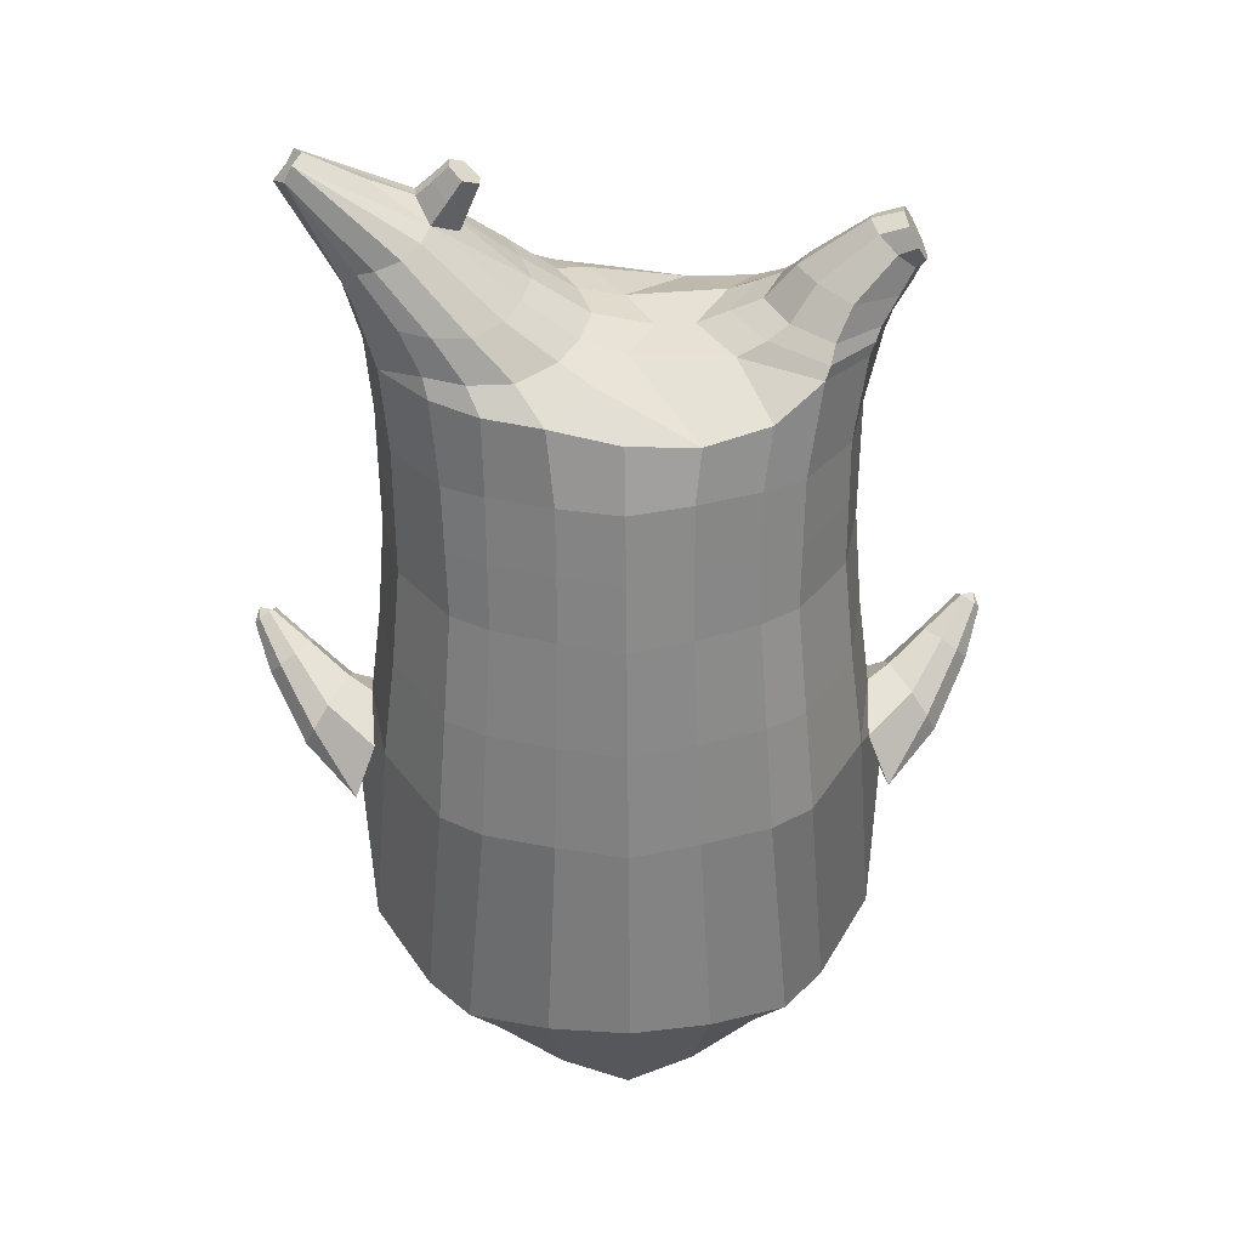
<metadata>
{"format":"obj","ext":"obj","renderer":"f3d","projection":"perspective","resolution":1024,"background":"white","views":[{"elev":43.8,"azim":178.2,"up":"+Y"}]}
</metadata>
<code>
o korok
v 0 -0.758 0.3387
v 0 0.5954 0.4053
v -0.2329 -0.6628 0.3627
v -0.2624 0.6042 0.3589
v -0.3023 -0.6584 0.3515
v -0.3536 0.6633 0.3105
v -0.39 -0.6799 0.3112
v -0.4419 0.6607 0.2171
v -0.4275 -0.7369 0.2207
v -0.48 0.6589 0.1145
v -0.395 -0.7959 0.1259
v -0.4419 0.6771 0.01358
v -0.3023 -0.8461 0.0184
v -0.3536 0.6945 -0.07819
v -0.2329 -0.8701 -0.05463
v -0.2624 0.6439 -0.1354
v -0 -0.8977 -0.2481
v -0 0.6427 -0.1826
v 0 0.4776 0.4439
v -0.2452 0.4826 0.3808
v -0.3246 0.4856 0.3438
v -0.4157 0.4945 0.2329
v -0.45 0.505 0.1022
v -0.4157 0.5155 -0.02859
v -0.3246 0.5244 -0.1394
v -0.2452 0.5274 -0.1765
v -0 0.5325 -0.2395
v 0 0.2146 0.4801
v -0.2452 0.2202 0.4106
v -0.3182 0.2237 0.3669
v -0.4157 0.2342 0.2359
v -0.45 0.2467 0.08141
v -0.4157 0.2591 -0.07308
v -0.3182 0.2696 -0.204
v -0.2452 0.2731 -0.2478
v -0 0.2791 -0.3223
v 0 -0.2068 0.5115
v -0.2724 -0.1798 0.4031
v -0.3536 -0.1776 0.3497
v -0.4953 -0.1709 0.04791
v -0.3536 -0.1488 -0.3169
v -0.2724 -0.1445 -0.3679
v -0 -0.1307 -0.4461
v -0.1631 -0.7036 0.3148
v -0.09483 -0.7659 0.1809
v -0.1631 -0.8305 0.05479
v 0 -0.5129 0.4578
v -0.2724 -0.4756 0.3875
v -0.3536 -0.4612 0.3505
v -0.5225 -0.5891 0.08736
v -0.3986 -0.6733 -0.2931
v -0.3147 -0.63 -0.4123
v -0 -0.5202 -0.5525
v 0 -0.6737 0.4055
v -0.2588 -0.5299 0.3989
v -0.3359 -0.5012 0.3721
v -0.4488 -0.5461 0.2715
v -0.4945 -0.6375 0.1466
v -0.4666 -0.7341 0.004763
v -0.3359 -0.8187 -0.1491
v -0.2588 -0.8489 -0.244
v -0 -0.8573 -0.3983
v 0 -0.6323 0.4294
v -0.2656 -0.5041 0.4
v -0.3447 -0.4789 0.3659
v -0.4604 -0.5262 0.2535
v -0.5122 -0.6159 0.1192
v -0.4824 -0.7158 -0.03351
v -0.3447 -0.7988 -0.1951
v -0.2656 -0.8231 -0.293
v -0 -0.8209 -0.4408
v -0.278 -0.7955 0.3262
v -0.3183 -0.8009 0.2871
v -0.334 -0.813 0.2409
v -0.3183 -0.8257 0.1937
v -0.278 -0.8325 0.1526
v -0.1725 -0.8312 0.1766
v -0.1725 -0.7998 0.2984
v -0.1548 -0.8145 0.2371
v -0.2704 -0.8548 0.2693
v -0.2814 -0.8538 0.2462
v -0.2704 -0.8529 0.2215
v -0.2392 -0.8517 0.2016
v -0.1766 -0.8545 0.2449
v -0.2977 -0.7073 0.3518
v -0.2977 -0.8418 0.08751
v -0.3605 -0.8079 0.1622
v -0.3845 -0.7704 0.2341
v -0.1631 -0.8242 0.0973
v -0.3605 -0.7345 0.303
v -0.1631 -0.7331 0.3091
v -0.1214 -0.7765 0.2011
v -0.201 -0.796 0.3127
v -0.2486 -0.793 0.3255
v -0.201 -0.834 0.1646
v -0.2486 -0.8351 0.1539
v -0.2017 -0.8549 0.2787
v -0.2298 -0.8546 0.2871
v -0.2155 -0.8724 0.2476
v -0.2017 -0.8526 0.213
v -0.2511 -0.7107 0.3511
v -0.2037 -0.7148 0.3341
v -0.2037 -0.8379 0.07243
v -0.2511 -0.8473 0.06863
v -0.1165 -0.7378 0.3335
v -0.1362 0.5816 0.3899
v -0.1226 0.4797 0.4173
v -0.1226 0.2168 0.4529
v -0.1362 -0.2037 0.473
v -0.1362 -0.52 0.4256
v -0.1294 -0.6357 0.4
v -0.1328 -0.6012 0.415
v -0.1165 -0.8937 -0.1685
v -0.1362 0.6266 -0.1697
v -0.1226 0.5304 -0.213
v -0.1226 0.2765 -0.29
v -0.1362 -0.137 -0.411
v -0.1573 -0.5499 -0.5129
v -0.1294 -0.8528 -0.3415
v -0.1328 -0.8197 -0.3867
v -0.5282 -0.3778 0.003486
v -0.628 -0.3257 0.07379
v -0.5428 -0.1677 0.08928
v -0.6316 -0.271 0.00075
v -0.613 -0.2236 -0.005625
v -0.5593 -0.2712 0.1665
v -0.5845 -0.3119 0.1528
v -0.7017 -0.1829 0.1165
v -0.6798 -0.1493 0.1053
v -0.6942 -0.214 0.1563
v -0.6195 -0.1335 0.1521
v -0.6289 -0.1917 0.2026
v -0.6608 -0.2167 0.1944
v -0.733 -0.1191 0.1971
v -0.7223 -0.1038 0.1923
v -0.7281 -0.1295 0.2129
v -0.6967 -0.09629 0.2107
v -0.7014 -0.1209 0.2312
v -0.7163 -0.1328 0.2282
v -0.724 -0.1013 0.2231
v -0.5828 -0.1846 0.02259
v -0.6498 -0.1344 0.1216
v -0.7028 -0.09261 0.2006
v -0.4729 -0.2424 0.1454
v -0.5417 -0.2212 0.1497
v -0.6166 -0.1626 0.1855
v -0.6914 -0.102 0.222
v -0.4962 -0.3297 0.1643
v -0.1362 -0.4125 0.4158
v 0 -0.3629 0.459
v -0.4646 -0.5143 0.2366
v -0.4558 -0.1888 0.2368
v -0.53 -0.3096 -0.1128
v -0.4899 -0.2192 -0.06112
v -0.4629 -0.154 -0.1427
v -0.5092 -0.6718 -0.1007
v 0.2329 -0.6628 0.3627
v 0.2474 0.6405 0.3749
v 0.3023 -0.6584 0.3515
v 0.3386 0.6517 0.3296
v 0.39 -0.6799 0.3112
v 0.4293 0.6618 0.2346
v 0.4275 -0.7369 0.2207
v 0.4614 0.6614 0.1147
v 0.395 -0.7959 0.1259
v 0.3023 -0.8461 0.0184
v 0.3386 0.6861 -0.09893
v 0.2329 -0.8701 -0.05463
v 0.2474 0.6823 -0.1454
v 0.2452 0.4826 0.3808
v 0.3246 0.4856 0.3438
v 0.4157 0.4945 0.2329
v 0.45 0.505 0.1022
v 0.4157 0.5155 -0.02859
v 0.3246 0.5244 -0.1394
v 0.2452 0.5274 -0.1765
v 0.2452 0.2202 0.4106
v 0.3182 0.2237 0.3669
v 0.4157 0.2342 0.2359
v 0.45 0.2467 0.08141
v 0.4157 0.2591 -0.07308
v 0.3182 0.2696 -0.204
v 0.2452 0.2731 -0.2478
v 0.2724 -0.1798 0.4031
v 0.3536 -0.1776 0.3497
v 0.4953 -0.1709 0.04791
v 0.3536 -0.1488 -0.3169
v 0.2724 -0.1445 -0.3679
v 0.1631 -0.7036 0.3148
v 0.09482 -0.7659 0.1809
v 0.1631 -0.8305 0.05479
v 0.2724 -0.4756 0.3875
v 0.3536 -0.4612 0.3505
v 0.5225 -0.5891 0.08736
v 0.3986 -0.6733 -0.2931
v 0.3147 -0.63 -0.4123
v 0.2588 -0.5299 0.3989
v 0.3359 -0.5012 0.3721
v 0.4488 -0.5461 0.2715
v 0.4945 -0.6375 0.1466
v 0.4666 -0.7341 0.004763
v 0.3359 -0.8187 -0.1491
v 0.2588 -0.8489 -0.244
v 0.2656 -0.5041 0.4
v 0.3447 -0.4789 0.3659
v 0.4604 -0.5262 0.2535
v 0.5122 -0.6159 0.1192
v 0.4824 -0.7158 -0.03351
v 0.3447 -0.7988 -0.1951
v 0.2656 -0.8231 -0.293
v 0.278 -0.7955 0.3262
v 0.3183 -0.8009 0.2871
v 0.334 -0.813 0.2409
v 0.3183 -0.8256 0.1937
v 0.278 -0.8325 0.1526
v 0.1725 -0.8312 0.1766
v 0.1725 -0.7998 0.2984
v 0.1548 -0.8145 0.2371
v 0.2705 -0.8548 0.2693
v 0.2814 -0.8537 0.2462
v 0.2705 -0.8529 0.2215
v 0.2392 -0.8517 0.2016
v 0.1767 -0.8545 0.2449
v 0.2977 -0.7073 0.3518
v 0.2977 -0.8418 0.08751
v 0.3605 -0.8079 0.1622
v 0.3844 -0.7704 0.2341
v 0.1631 -0.8242 0.09731
v 0.3605 -0.7345 0.303
v 0.1631 -0.7331 0.3091
v 0.1214 -0.7765 0.2012
v 0.201 -0.796 0.3127
v 0.2486 -0.793 0.3255
v 0.201 -0.834 0.1646
v 0.2486 -0.8351 0.1539
v 0.2017 -0.8549 0.2787
v 0.2299 -0.8546 0.2871
v 0.2156 -0.8724 0.2476
v 0.2017 -0.8526 0.213
v 0.2511 -0.7107 0.3511
v 0.2037 -0.7148 0.3341
v 0.2037 -0.8379 0.07243
v 0.2511 -0.8473 0.06863
v 0.1165 -0.7378 0.3335
v 0.1362 0.6265 0.3935
v 0.1226 0.4797 0.4173
v 0.1226 0.2168 0.4529
v 0.1362 -0.2037 0.473
v 0.1362 -0.52 0.4256
v 0.1294 -0.6357 0.4
v 0.1328 -0.6012 0.415
v 0.1165 -0.8937 -0.1685
v 0.1362 0.6714 -0.1661
v 0.1226 0.5304 -0.213
v 0.1226 0.2765 -0.29
v 0.1362 -0.137 -0.411
v 0.1573 -0.5499 -0.5129
v 0.1294 -0.8528 -0.3415
v 0.1328 -0.8197 -0.3867
v 0.5282 -0.3778 0.003486
v 0.628 -0.3257 0.07379
v 0.5428 -0.1677 0.08928
v 0.6316 -0.271 0.00075
v 0.613 -0.2236 -0.005625
v 0.5593 -0.2712 0.1665
v 0.5845 -0.3119 0.1528
v 0.7017 -0.1829 0.1165
v 0.6798 -0.1493 0.1053
v 0.6942 -0.214 0.1563
v 0.6195 -0.1335 0.1521
v 0.6289 -0.1917 0.2026
v 0.6608 -0.2167 0.1944
v 0.733 -0.1191 0.1971
v 0.7223 -0.1038 0.1923
v 0.7281 -0.1295 0.2129
v 0.6967 -0.09629 0.2107
v 0.7014 -0.1209 0.2312
v 0.7163 -0.1328 0.2282
v 0.724 -0.1013 0.2231
v 0.5828 -0.1846 0.02259
v 0.6498 -0.1344 0.1216
v 0.7028 -0.09261 0.2006
v 0.4729 -0.2424 0.1454
v 0.5417 -0.2212 0.1497
v 0.6166 -0.1626 0.1855
v 0.6914 -0.102 0.222
v 0.4962 -0.3297 0.1643
v 0.1362 -0.4125 0.4158
v 0.4646 -0.5143 0.2366
v 0.4558 -0.1888 0.2368
v 0.53 -0.3096 -0.1128
v 0.4899 -0.2192 -0.06112
v 0.4629 -0.154 -0.1427
v 0.5092 -0.6718 -0.1007
v -0.2036 0.6879 0.003369
v -0.1386 0.6789 0.1161
v -0.2036 0.6698 0.2289
v 0.05122 0.6631 0.3125
v -0.01378 0.671 0.2143
v -0.06378 0.6789 0.1161
v -0.01378 0.6868 0.01797
v 0.05122 0.6946 -0.08021
v -0.4619 0.712 0.2028
v -0.3736 0.7164 0.2728
v -0.495 0.7088 0.1185
v -0.4619 0.7254 0.03594
v -0.3736 0.741 -0.03246
v -0.2986 0.7218 0.2064
v -0.2986 0.7356 0.03388
v -0.2586 0.7287 0.1201
v -0.4932 0.7608 0.1824
v -0.4067 0.7719 0.2339
v -0.5236 0.7602 0.1227
v -0.4932 0.7703 0.06378
v -0.4067 0.7896 0.01471
v -0.3469 0.7869 0.18
v -0.3469 0.7957 0.07037
v -0.315 0.7969 0.1256
v 0.3861 0.7655 0.2865
v 0.3277 0.7635 0.3114
v 0.4642 0.7715 0.212
v 0.4916 0.7785 0.1242
v 0.4642 0.7856 0.03626
v 0.3861 0.7916 -0.03824
v 0.3277 0.7936 -0.06313
v 0.2591 0.7939 -0.0667
v 0.2591 0.7632 0.315
v 0.2015 0.7899 -0.01722
v 0.2015 0.7672 0.2655
v 0.1727 0.7729 0.1948
v 0.1547 0.7785 0.1242
v 0.1727 0.7842 0.05346
v 0.4556 0.8465 0.2318
v 0.4225 0.8606 0.2486
v 0.4898 0.8288 0.1945
v 0.5153 0.8269 0.128
v 0.4898 0.8394 0.0627
v 0.4556 0.8628 0.02877
v 0.4225 0.8795 0.01445
v 0.3751 0.9017 0.01399
v 0.3751 0.8825 0.2526
v 0.3425 0.9143 0.04614
v 0.3425 0.9001 0.2229
v 0.5729 0.9957 0.1748
v 0.5949 0.9842 0.1407
v 0.5729 1.001 0.1088
v 0.5572 1.027 0.1749
v 0.5409 1.038 0.145
v 0.5572 1.032 0.1138
v -0.3636 0.7185 -0.06491
v -0.2586 0.7119 0.01665
v -0.2586 0.6956 0.2196
v -0.3636 0.6891 0.3012
v -0.4519 0.6862 0.2123
v -0.488 0.6838 0.1165
v -0.1986 0.7038 0.1181
v -0.4519 0.7014 0.02244
v 0.1102 0.6914 0.2726
v 0.07219 0.697 0.2021
v 0.3477 0.6883 0.311
v 0.1872 0.7215 -0.1019
v 0.2716 0.7217 -0.1043
v 0.04844 0.7038 0.1181
v 0.07219 0.7105 0.0342
v 0.3477 0.7193 -0.0747
v 0.4293 0.681 -0.003472
v 0.1102 0.7162 -0.03631
v 0.2716 0.6859 0.3405
v 0.1872 0.6861 0.3382
v -0.5217 0.8054 0.1633
v -0.4866 0.8392 0.1809
v -0.5379 0.7922 0.1253
v -0.5217 0.8113 0.08977
v -0.4866 0.8475 0.07777
v -0.4534 0.8736 0.1675
v -0.4534 0.8793 0.09649
v -0.4413 0.8885 0.133
v -0.5398 0.8195 0.1645
v -0.5223 0.8533 0.1821
v -0.5479 0.8063 0.1264
v -0.5398 0.8254 0.0909
v -0.5223 0.8616 0.07891
v -0.5057 0.8877 0.1687
v -0.5057 0.8934 0.09763
v -0.4996 0.9026 0.1341
v 0.3261 0.9184 0.09097
v 0.2685 0.9936 0.177
v 0.2685 0.9993 0.1064
v 0.3515 0.9583 0.1245
v 0.3515 0.9561 0.1525
v 0.291 1.011 0.1557
v 0.291 1.013 0.1302
v 0.2389 0.9777 0.1288
v 0.2389 0.9759 0.1513
v 0.4349 0.9844 0.1407
v 0.2769 0.8833 0.1448
v 0.2769 0.8853 0.1205
v 0.3261 0.9113 0.1792
v 0.297 0.9593 0.0987
v 0.321 0.983 0.1541
v 0.321 0.9852 0.1272
v 0.2969 0.9529 0.1781
v 0.2582 0.9322 0.1246
v 0.2582 0.9303 0.1482
v 0 0.003888 0.4958
v -0.2588 0.01852 0.4031
v -0.3359 0.0215 0.3545
v -0.4681 0.03612 0.06413
v -0.3359 0.06 -0.2642
v -0.2588 0.06412 -0.3108
v -0 0.07419 -0.3844
v -0.1294 0.006531 0.4629
v -0.1294 0.06967 -0.3519
v -0.4331 0.02174 0.2361
v -0.4364 0.05136 -0.1083
v 0.2588 0.01852 0.4031
v 0.3359 0.0215 0.3545
v 0.4681 0.03612 0.06413
v 0.3359 0.06 -0.2642
v 0.2588 0.06412 -0.3108
v 0.1294 0.006531 0.4629
v 0.1294 0.06967 -0.3519
v 0.4331 0.02174 0.2361
v 0.4364 0.05136 -0.1083
v 0 0.3461 0.462
v -0.2452 0.3514 0.3957
v -0.3214 0.3547 0.3553
v -0.4157 0.3644 0.2344
v -0.45 0.3758 0.09179
v -0.4157 0.3873 -0.05083
v -0.3214 0.397 -0.1717
v -0.2452 0.4003 -0.2121
v -0 0.4058 -0.2809
v -0.1226 0.3483 0.4351
v -0.1226 0.4034 -0.2515
v 0.2452 0.3514 0.3957
v 0.3214 0.3547 0.3553
v 0.4157 0.3644 0.2344
v 0.45 0.3758 0.09179
v 0.4157 0.3873 -0.05083
v 0.3214 0.397 -0.1717
v 0.2452 0.4003 -0.2121
v 0.1226 0.3483 0.4351
v 0.1226 0.4034 -0.2515
f 107 106 4 20
f 20 4 6 21
f 21 6 8 22
f 22 8 10 23
f 23 10 12 24
f 24 12 14 25
f 25 14 16 26
f 115 114 18 27
f 435 115 27 433
f 431 25 26 432
f 430 24 25 431
f 429 23 24 430
f 428 22 23 429
f 427 21 22 428
f 426 20 21 427
f 434 107 20 426
f 412 108 29 406
f 406 29 30 407
f 407 30 31 414
f 414 31 32 408
f 408 32 33 415
f 415 33 34 409
f 409 34 35 410
f 413 116 36 411
f 118 117 43 53
f 51 41 42 52
f 156 155 41 51
f 40 144 152
f 48 38 39 49
f 110 149 48
f 76 96 83
f 112 110 48 64
f 64 48 49 65
f 65 49 151 66
f 66 151 50 67
f 67 50 156 68
f 68 156 51 69
f 69 51 52 70
f 120 118 53 71
f 113 119 62 17
f 13 60 61 15
f 11 59 60 13
f 9 58 59 11
f 7 57 58 9
f 5 56 57 7
f 3 55 56 5
f 105 111 55 3
f 119 120 71 62
f 60 69 70 61
f 59 68 69 60
f 58 67 68 59
f 57 66 67 58
f 56 65 66 57
f 55 64 65 56
f 111 112 64 55
f 72 73 80 98
f 95 77 100
f 88 87 75 74
f 85 90 73 72
f 78 93 97
f 92 91 78 79
f 87 86 76 75
f 89 92 79 77
f 90 88 74 73
f 100 84 99
f 94 72 98
f 73 74 81 80
f 103 89 77 95
f 74 75 82 81
f 101 85 72 94
f 75 76 83 82
f 79 78 97 84
f 86 104 96 76
f 77 79 84 100
f 91 102 93 78
f 3 5 85 101
f 98 80 99
f 80 81 99
f 81 82 99
f 82 83 99
f 84 97 99
f 17 1 105 3 44 45 46 15 113
f 7 9 88 90
f 46 45 92 89
f 11 13 86 87
f 45 44 91 92
f 13 15 104 86
f 5 7 90 85
f 9 11 87 88
f 15 46 89 103
f 44 3 102 91
f 97 98 99
f 83 100 99
f 101 102 3
f 103 104 15
f 103 95 96 104
f 83 96 95 100
f 94 98 97 93
f 93 102 101 94
f 54 63 112 111
f 1 54 111 105
f 63 47 110 112
f 47 150 149 110
f 405 28 108 412
f 425 19 107 434
f 19 2 106 107
f 61 70 120 119
f 15 61 119 113
f 70 52 118 120
f 52 42 117 118
f 410 35 116 413
f 432 26 115 435
f 26 16 114 115
f 154 153 125 141
f 121 148 127 122
f 144 40 123 145
f 124 125 153
f 126 127 148
f 122 127 133 130
f 146 131 137 147
f 141 125 129 142
f 125 124 128 129
f 145 123 131 146
f 127 126 132 133
f 124 122 130 128
f 137 143 135 140
f 133 132 138 139
f 128 130 136 134
f 130 133 139 136
f 142 129 135 143
f 129 128 134 135
f 135 134 140
f 138 147 137 140
f 139 138 140
f 134 136 140
f 136 139 140
f 131 142 143 137
f 123 141 142 131
f 40 154 141 123
f 126 145 146 132
f 132 146 147 138
f 151 121 50
f 40 155 154
f 153 121 122 124
f 148 144 145 126
f 48 149 109 38
f 149 150 37 109
f 151 152 144 148 121
f 49 39 152 151
f 121 153 154 155 156
f 50 121 156
f 246 170 158 245
f 170 171 160 158
f 171 172 162 160
f 172 173 164 162
f 173 174 366 164
f 174 175 167 366
f 175 176 169 167
f 254 27 18 253
f 444 433 27 254
f 441 442 176 175
f 440 441 175 174
f 439 440 174 173
f 438 439 173 172
f 437 438 172 171
f 436 437 171 170
f 443 436 170 246
f 421 416 177 247
f 416 417 178 177
f 417 423 179 178
f 423 418 180 179
f 418 424 181 180
f 424 419 182 181
f 419 420 183 182
f 422 411 36 255
f 257 53 43 256
f 195 196 188 187
f 294 195 187 293
f 186 290 283
f 192 193 185 184
f 249 192 288
f 215 222 235
f 251 204 192 249
f 204 205 193 192
f 205 206 289 193
f 206 207 194 289
f 207 208 294 194
f 208 209 195 294
f 209 210 196 195
f 259 71 53 257
f 252 17 62 258
f 166 168 203 202
f 165 166 202 201
f 163 165 201 200
f 161 163 200 199
f 159 161 199 198
f 157 159 198 197
f 244 157 197 250
f 258 62 71 259
f 202 203 210 209
f 201 202 209 208
f 200 201 208 207
f 199 200 207 206
f 198 199 206 205
f 197 198 205 204
f 250 197 204 251
f 211 237 219 212
f 234 239 216
f 227 213 214 226
f 224 211 212 229
f 217 236 232
f 231 218 217 230
f 226 214 215 225
f 228 216 218 231
f 229 212 213 227
f 239 238 223
f 233 237 211
f 212 219 220 213
f 242 234 216 228
f 213 220 221 214
f 240 233 211 224
f 214 221 222 215
f 218 223 236 217
f 225 215 235 243
f 216 239 223 218
f 230 217 232 241
f 157 240 224 159
f 237 238 219
f 219 238 220
f 220 238 221
f 221 238 222
f 223 238 236
f 17 252 168 191 190 189 157 244 1
f 161 229 227 163
f 191 228 231 190
f 165 226 225 166
f 190 231 230 189
f 166 225 243 168
f 159 224 229 161
f 163 227 226 165
f 168 242 228 191
f 189 230 241 157
f 236 238 237
f 222 238 239
f 240 157 241
f 242 168 243
f 242 243 235 234
f 222 239 234 235
f 233 232 236 237
f 232 233 240 241
f 54 250 251 63
f 1 244 250 54
f 63 251 249 47
f 47 249 288 150
f 405 421 247 28
f 425 443 246 19
f 19 246 245 2
f 203 258 259 210
f 168 252 258 203
f 210 259 257 196
f 196 257 256 188
f 420 422 255 183
f 442 444 254 176
f 176 254 253 169
f 292 280 264 291
f 260 261 266 287
f 283 284 262 186
f 263 291 264
f 265 287 266
f 261 269 272 266
f 285 286 276 270
f 280 281 268 264
f 264 268 267 263
f 284 285 270 262
f 266 272 271 265
f 263 267 269 261
f 276 279 274 282
f 272 278 277 271
f 267 273 275 269
f 269 275 278 272
f 281 282 274 268
f 268 274 273 267
f 274 279 273
f 277 279 276 286
f 278 279 277
f 273 279 275
f 275 279 278
f 270 276 282 281
f 262 270 281 280
f 186 262 280 292
f 265 271 285 284
f 271 277 286 285
f 289 194 260
f 186 292 293
f 291 263 261 260
f 287 265 284 283
f 192 184 248 288
f 288 248 37 150
f 289 260 287 283 290
f 193 289 290 185
f 260 294 293 292 291
f 194 294 260
f 302 18 114
f 351 350 307 309
f 359 358 329 330
f 308 310 318 316
f 353 352 308 304
f 355 354 303 305
f 356 351 309 310
f 357 355 305 306
f 354 353 304 303
f 352 356 310 308
f 350 357 306 307
f 314 313 372 373
f 309 307 315 317
f 307 306 314 315
f 305 303 311 313
f 310 309 317 318
f 304 308 316 312
f 306 305 313 314
f 303 304 312 311
f 328 332 386 342
f 360 162 321 319
f 362 361 326 325
f 363 359 330 331
f 364 363 331 332
f 366 365 324 323
f 361 367 328 326
f 367 364 332 328
f 369 368 320 327
f 162 164 322 321
f 368 360 319 320
f 365 362 325 324
f 358 369 327 329
f 164 366 323 322
f 398 343 347
f 325 326 340 339
f 327 320 334 341
f 320 319 333 334
f 326 328 342 340
f 319 321 335 333
f 329 327 341 343
f 321 322 336 335
f 330 329 343 398
f 322 323 337 336
f 323 324 338 337
f 391 392 388 393 394 387
f 324 325 339 338
f 336 337 346 345
f 404 402 387 394
f 337 338 346
f 338 339 346
f 342 386 349
f 339 340 349 346
f 341 334 344 347
f 334 333 344
f 340 342 349
f 333 335 344
f 343 341 347
f 335 336 345 344
f 14 12 357 350
f 297 296 356 352
f 8 6 353 354
f 12 10 355 357
f 296 295 351 356
f 10 8 354 355
f 6 297 352 353
f 295 14 350 351
f 298 245 369 358
f 167 169 362 365
f 158 160 360 368
f 245 158 368 369
f 302 301 364 367
f 253 302 367 361
f 366 167 365
f 301 300 363 364
f 300 299 359 363
f 169 253 361 362
f 160 162 360
f 299 298 358 359
f 376 374 382 384
f 311 312 371 370
f 316 318 377 375
f 317 315 374 376
f 315 314 373 374
f 313 311 370 372
f 318 317 376 377
f 312 316 375 371
f 374 373 381 382
f 372 370 378 380
f 377 376 384 385
f 371 375 383 379
f 373 372 380 381
f 370 371 379 378
f 375 377 385 383
f 379 383 385 384 382 381 380 378
f 401 399 388 392
f 400 390 389 401
f 402 400 391 387
f 403 397 396 404
f 399 403 393 388
f 386 395 348 349
f 398 347 348 395
f 332 331 386
f 389 390 398 395 386
f 396 397 386 331 398
f 331 330 398
f 386 397 403 399
f 393 403 404 394
f 398 390 400 402
f 391 400 401 392
f 389 386 399 401
f 396 398 402 404
f 2 245 298
f 2 298 106
f 298 299 106
f 4 106 297
f 297 6 4
f 296 297 299
f 296 299 300
f 106 299 297
f 296 300 301
f 16 14 295
f 295 296 301
f 302 253 18
f 295 301 114
f 301 302 114
f 114 16 295
f 344 345 346 349 348 347
f 188 256 422 420
f 37 248 421 405
f 256 43 411 422
f 187 188 420 419
f 293 187 419 424
f 186 293 424 418
f 290 186 418 423
f 185 290 423 417
f 184 185 417 416
f 248 184 416 421
f 42 410 413 117
f 37 405 412 109
f 117 413 411 43
f 41 409 410 42
f 155 415 409 41
f 40 408 415 155
f 152 414 408 40
f 39 407 414 152
f 38 406 407 39
f 109 412 406 38
f 183 255 444 442
f 28 247 443 425
f 247 177 436 443
f 177 178 437 436
f 178 179 438 437
f 179 180 439 438
f 180 181 440 439
f 181 182 441 440
f 182 183 442 441
f 255 36 433 444
f 35 432 435 116
f 28 425 434 108
f 108 434 426 29
f 29 426 427 30
f 30 427 428 31
f 31 428 429 32
f 32 429 430 33
f 33 430 431 34
f 34 431 432 35
f 116 435 433 36

</code>
